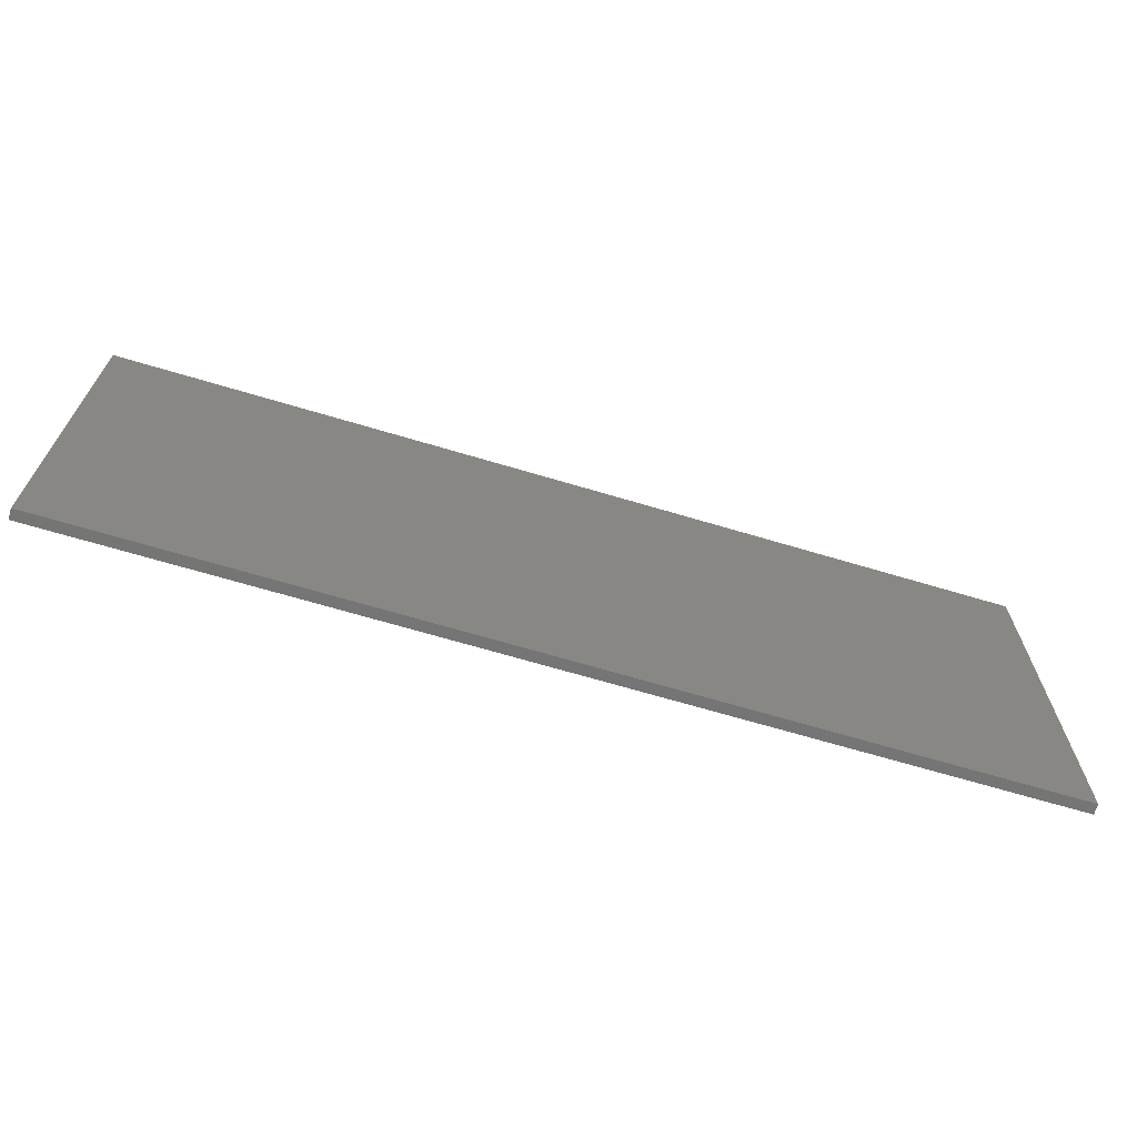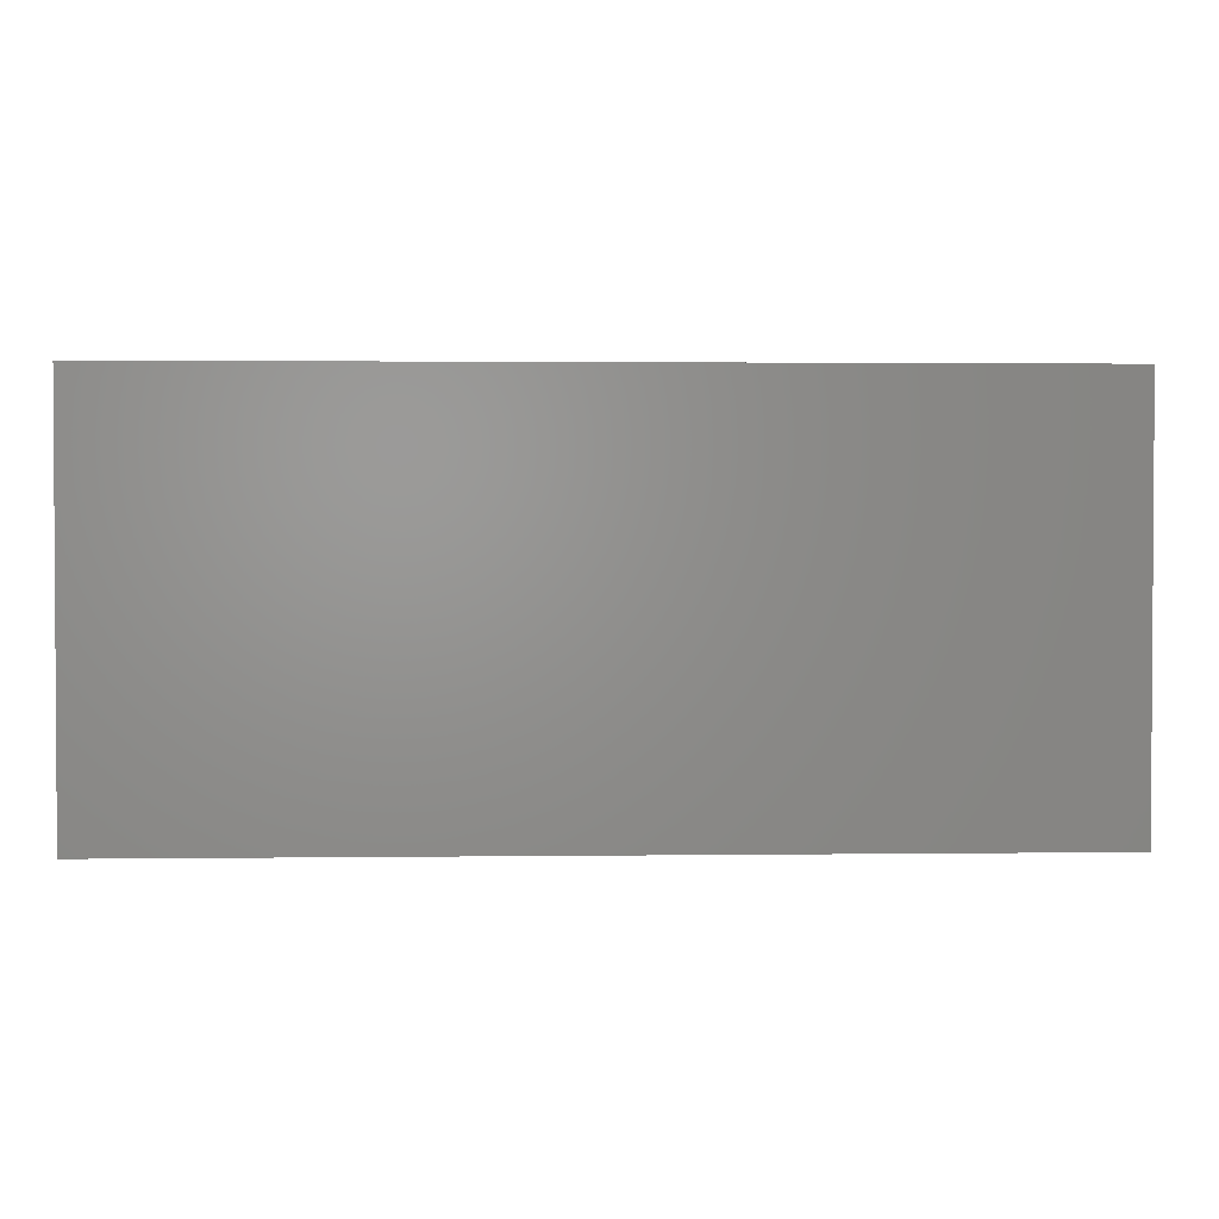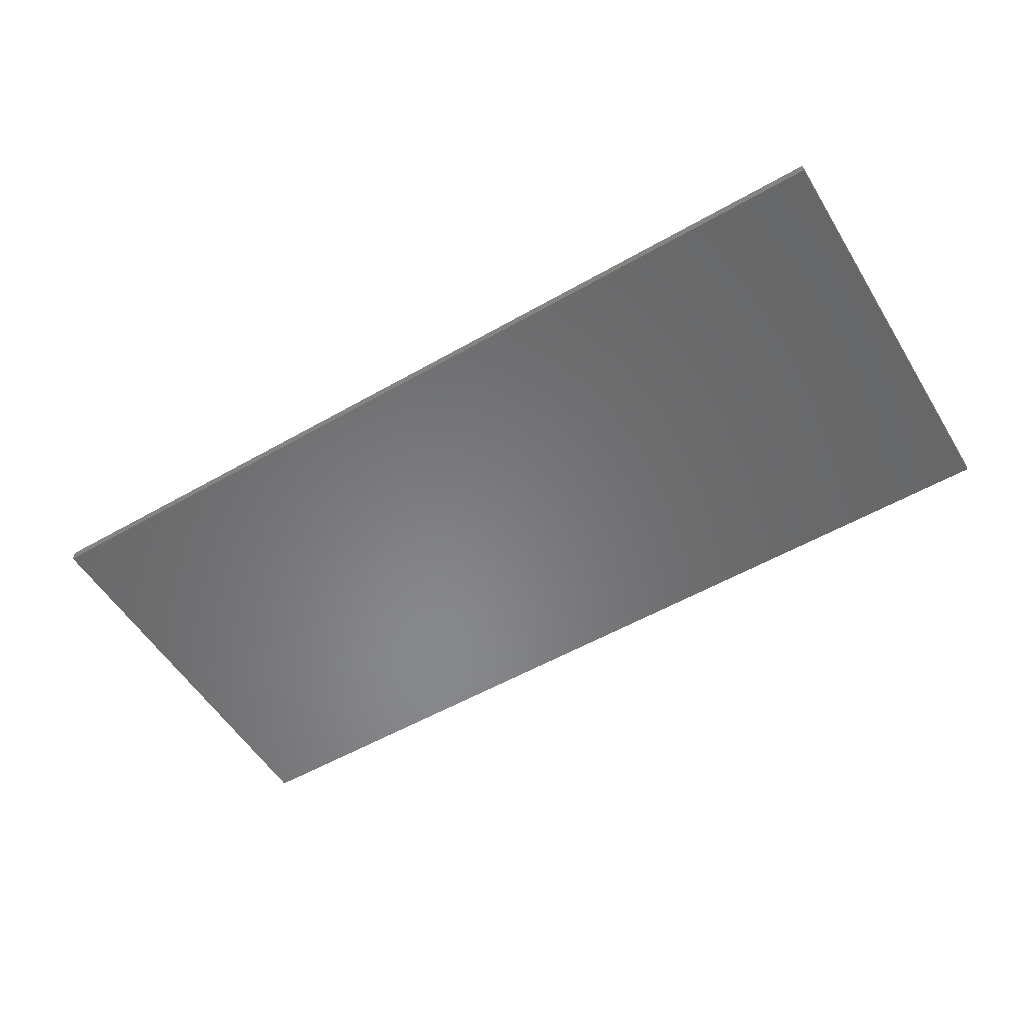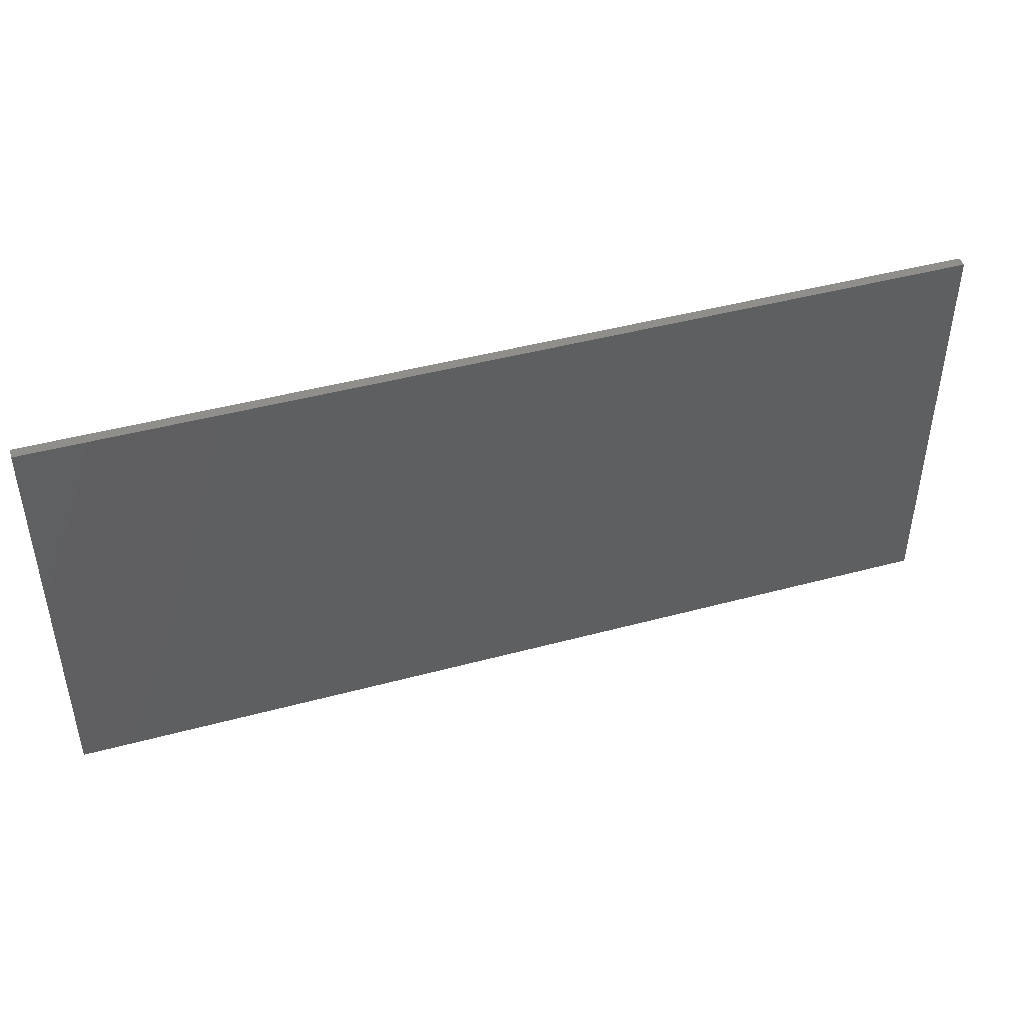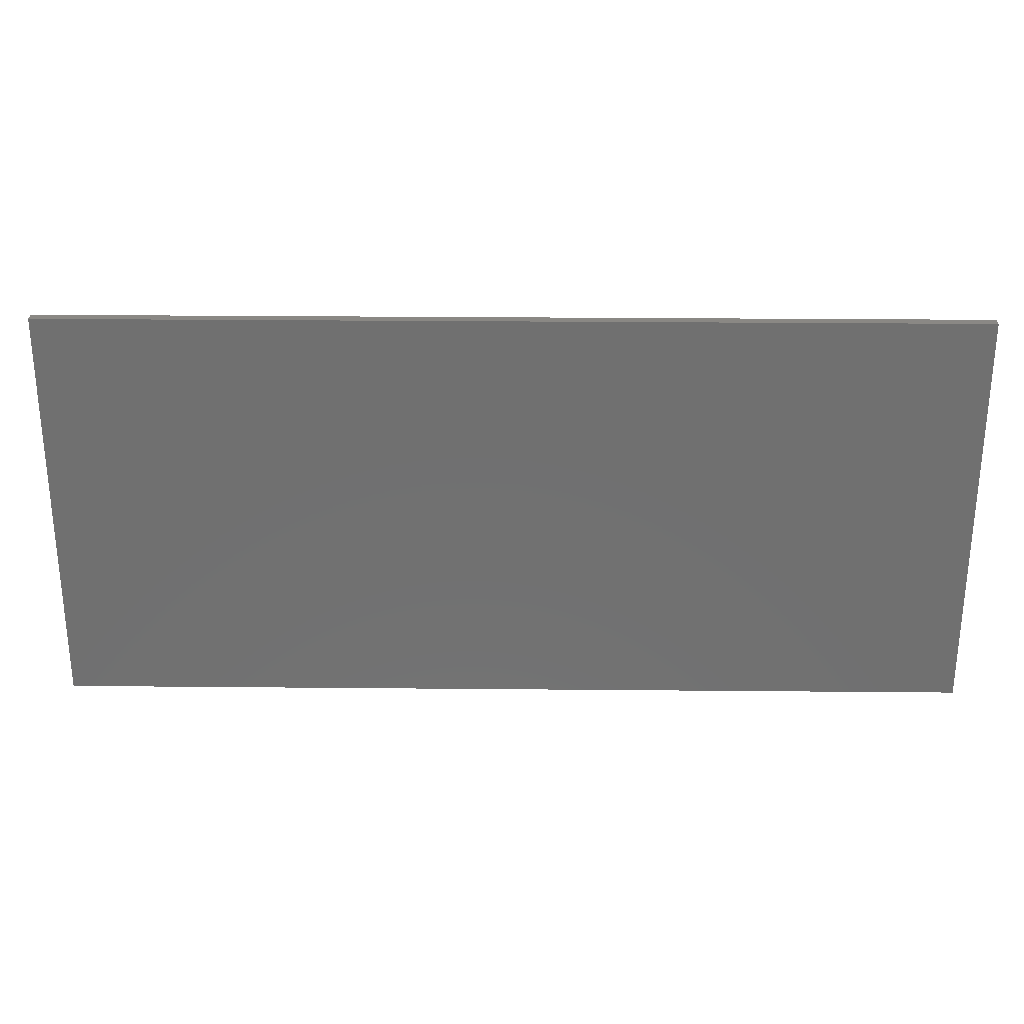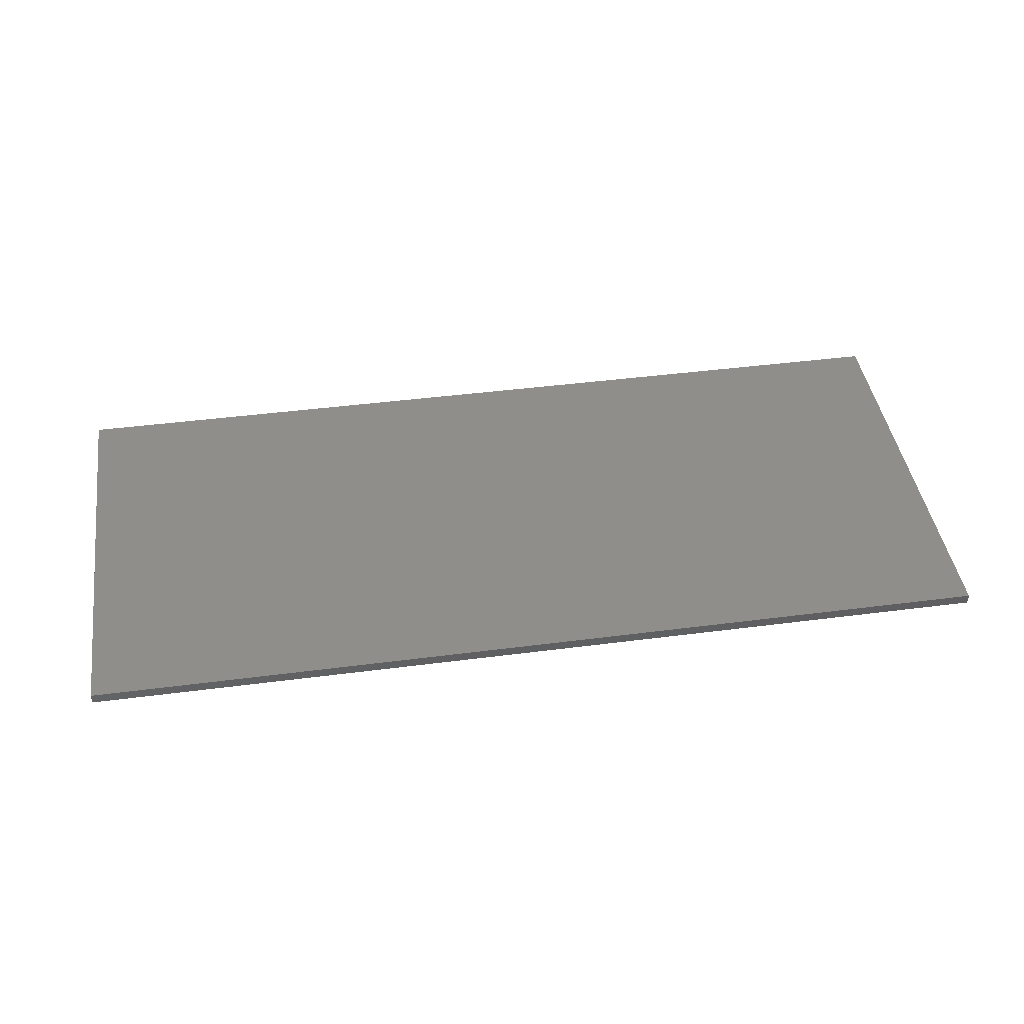
<metadata>
{"format":"stl","ext":"stl","renderer":"f3d","projection":"perspective","resolution":1024,"background":"white","views":[{"elev":-67.5,"azim":163.3,"up":"+Y"},{"elev":2.0,"azim":-2.6,"up":"+Y"},{"elev":-54.6,"azim":-148.8,"up":"+Z"},{"elev":44.4,"azim":-17.5,"up":"+Y"},{"elev":27.7,"azim":0.8,"up":"+Y"},{"elev":43.5,"azim":-8.7,"up":"+Z"}]}
</metadata>
<code>
# stl→obj: 8 verts, 12 faces
v 2.317 52.38 33.71
v 2.317 72.38 33.71
v 2.317 52.38 33.21
v 2.317 72.38 33.21
v 46.82 52.38 33.21
v 46.82 72.38 33.21
v 46.82 52.38 33.71
v 46.82 72.38 33.71
f 1 2 3
f 2 4 3
f 5 1 3
f 4 5 3
f 6 7 5
f 7 1 5
f 4 6 5
f 8 2 1
f 7 8 1
f 6 8 7
f 2 8 4
f 8 6 4

</code>
